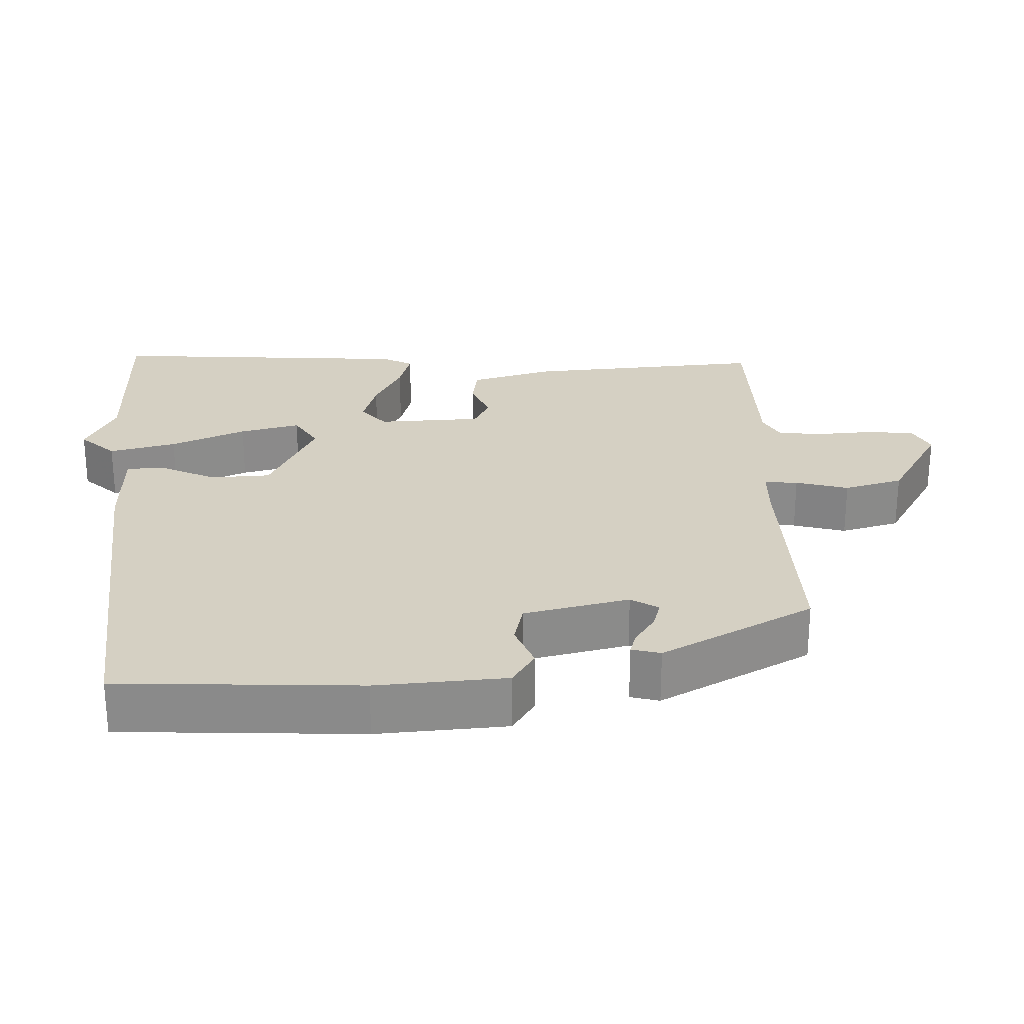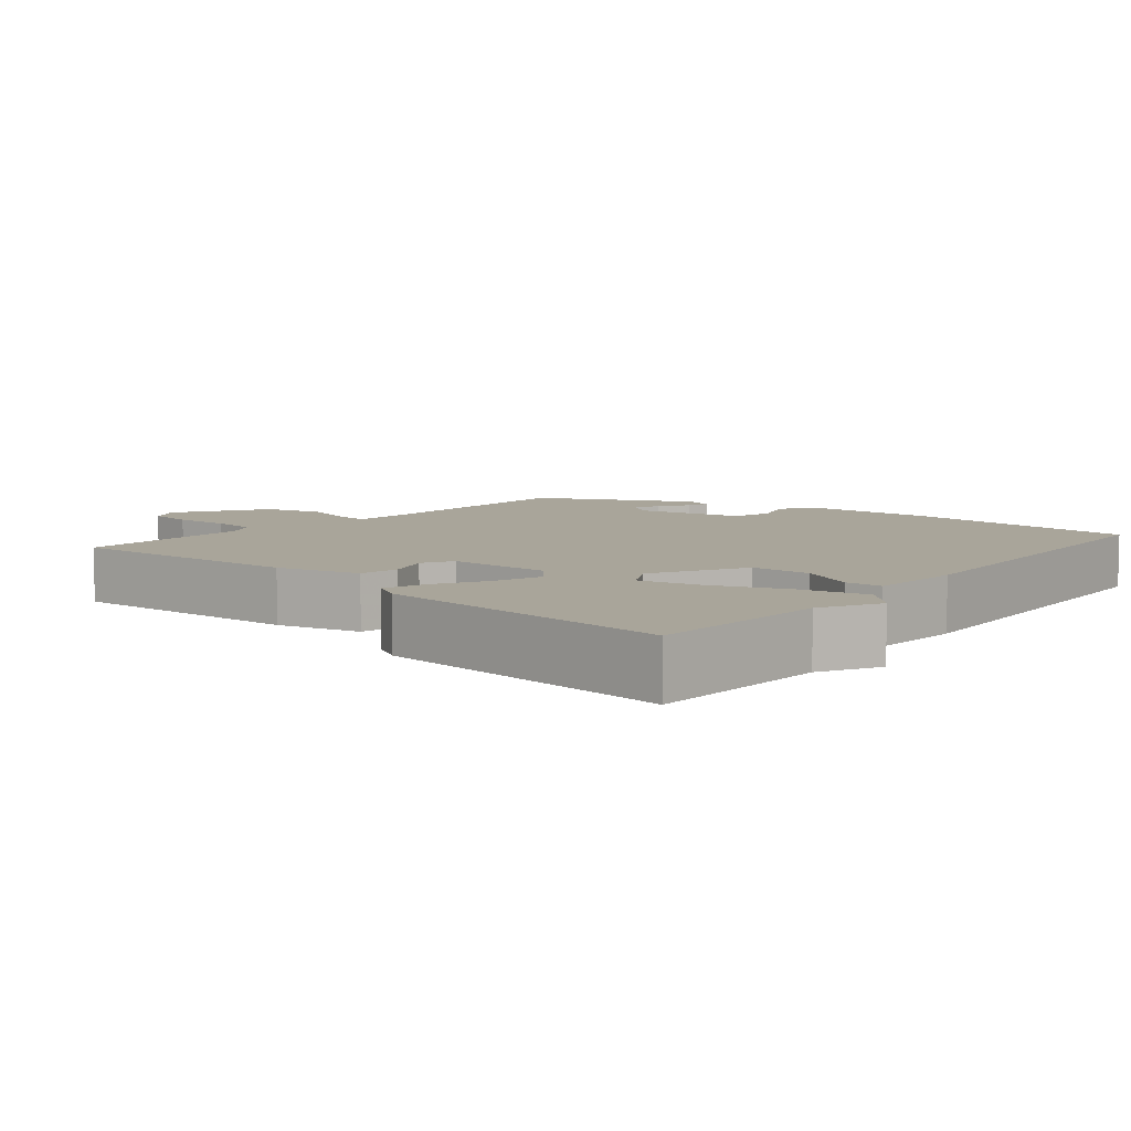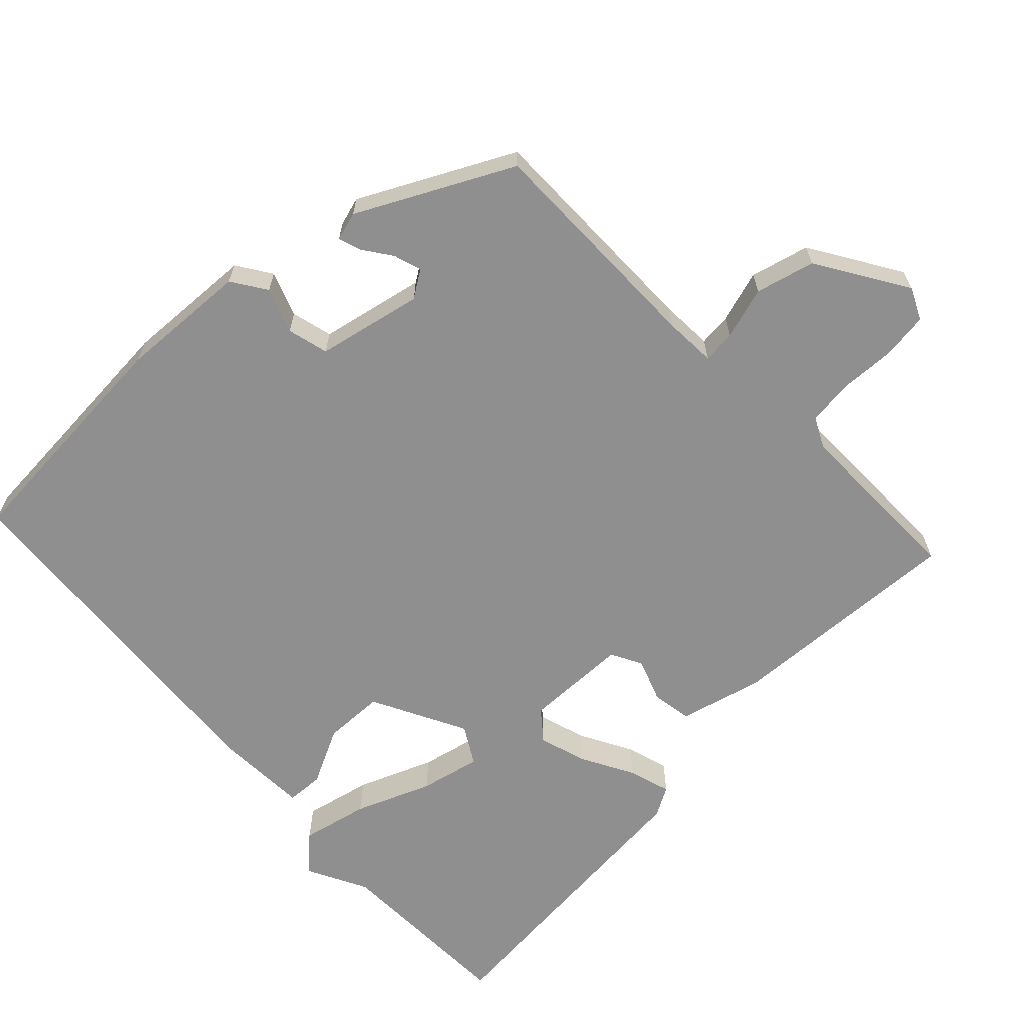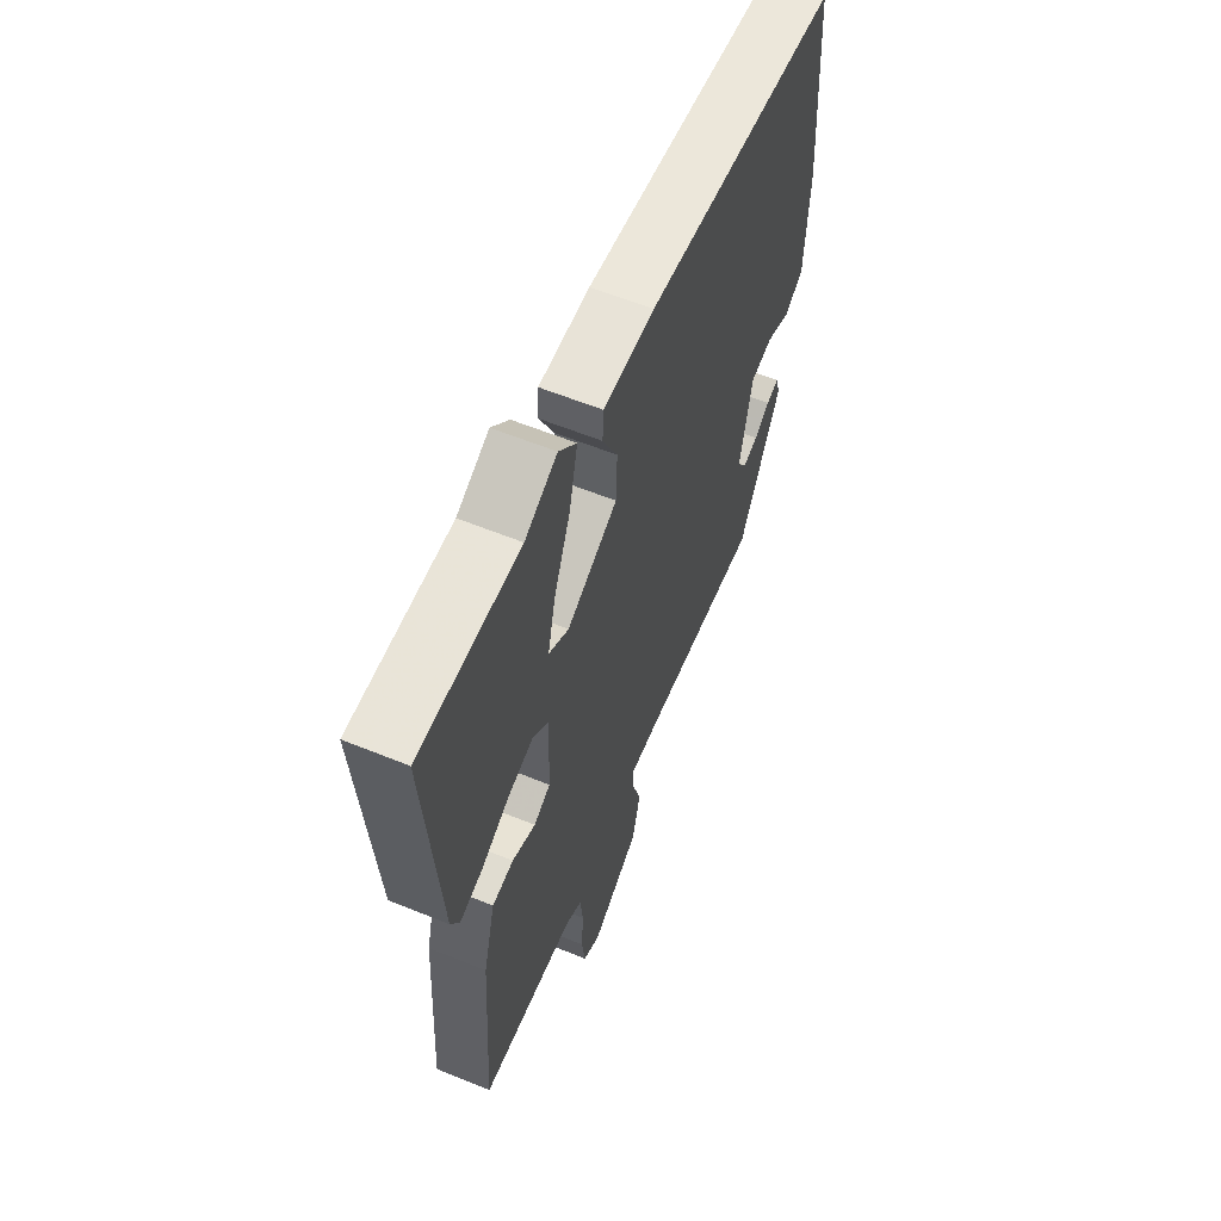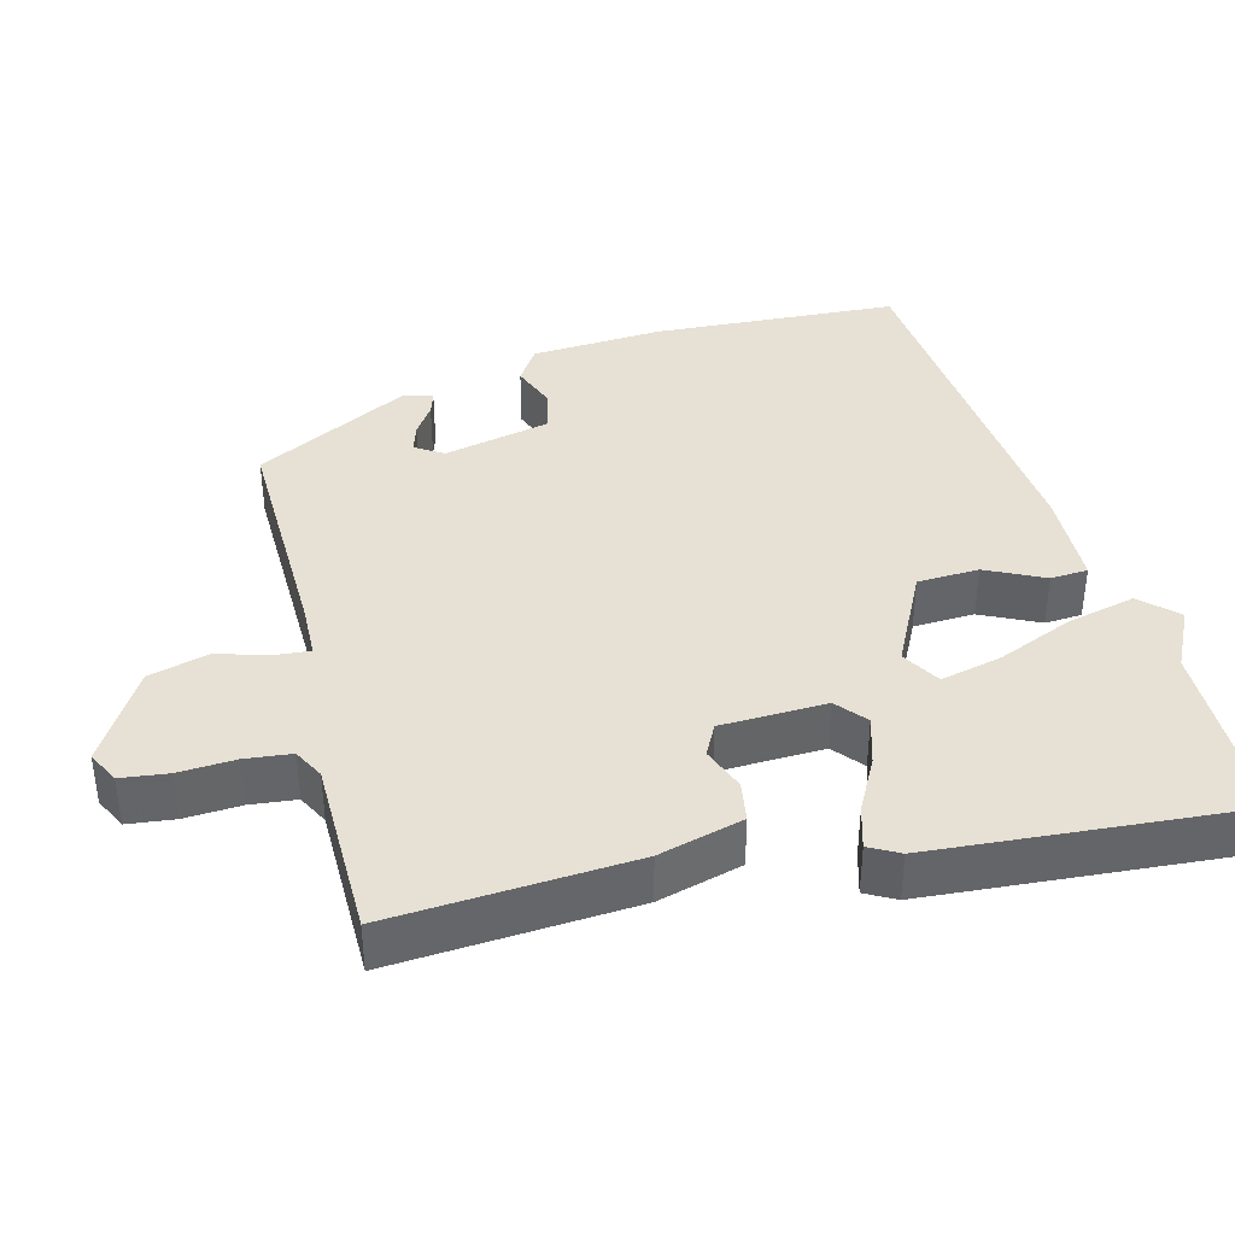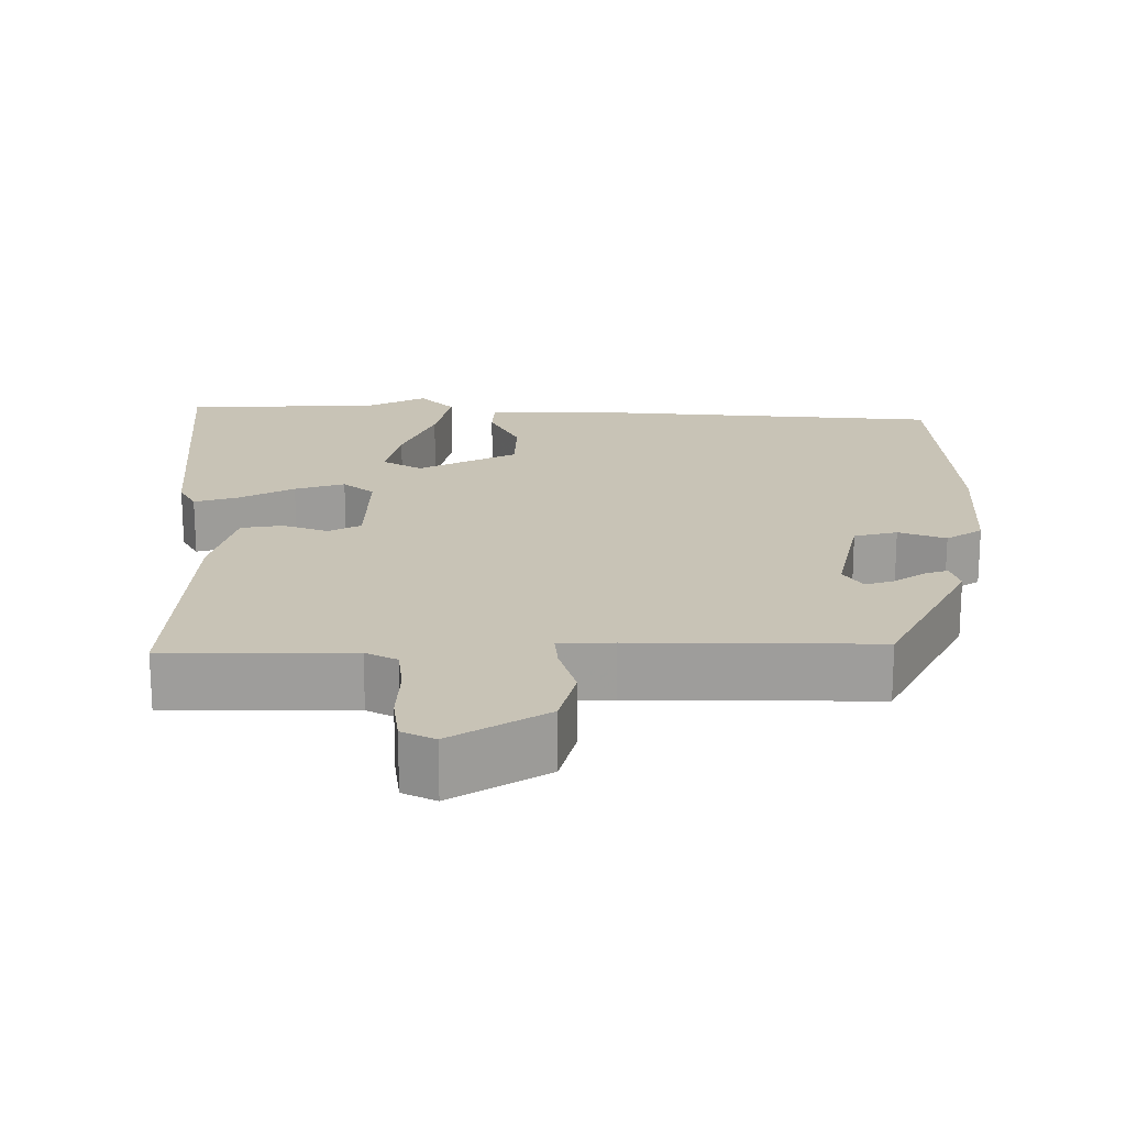
<metadata>
{"format":"obj","ext":"obj","renderer":"f3d","projection":"perspective","resolution":1024,"background":"white","views":[{"elev":26.3,"azim":87.2,"up":"+Y"},{"elev":7.5,"azim":-49.2,"up":"+Y"},{"elev":-65.4,"azim":134.1,"up":"+Y"},{"elev":59.4,"azim":-67.2,"up":"+Z"},{"elev":39.1,"azim":-104.9,"up":"+Y"},{"elev":-70.5,"azim":0.0,"up":"+Z"}]}
</metadata>
<code>
v 0.5 0.07 0.431
v 0.521 0.07 0.104
v 0.511 0.07 -0.072
v 0.464 0.07 -0.103
v 0.403 0.07 -0.08
v 0.347 0.07 -0.094
v 0.316 0.07 -0.237
v 0.34 0.07 -0.274
v 0.378 0.07 -0.262
v 0.417 0.07 -0.235
v 0.448 0.07 -0.225
v 0.459 0.07 -0.264
v 0.352 0.07 -0.471
v 0.039 0.07 -0.467
v -0.032 0.07 -0.47
v -0.028 0.07 -0.515
v -0.007 0.07 -0.586
v -0.028 0.07 -0.666
v -0.151 0.07 -0.741
v -0.194 0.07 -0.72
v -0.202 0.07 -0.657
v -0.198 0.07 -0.581
v -0.205 0.07 -0.519
v -0.246 0.07 -0.498
v -0.486 0.07 -0.498
v -0.466 0.07 -0.175
v -0.436 0.07 -0.062
v -0.382 0.07 -0.053
v -0.323 0.07 -0.075
v -0.281 0.07 -0.053
v -0.277 0.07 0.088
v -0.317 0.07 0.121
v -0.382 0.07 0.101
v -0.453 0.07 0.063
v -0.51 0.07 0.046
v -0.532 0.07 0.086
v -0.566 0.07 0.499
v -0.314 0.07 0.504
v -0.233 0.07 0.545
v -0.188 0.07 0.498
v -0.209 0.07 0.407
v -0.251 0.07 0.305
v -0.27 0.07 0.223
v -0.219 0.07 0.193
v -0.091 0.07 0.258
v -0.088 0.07 0.34
v -0.126 0.07 0.417
v -0.123 0.07 0.467
v 0.006 0.07 0.472
v 0.5 0 0.431
v 0.521 0 0.104
v 0.511 0 -0.072
v 0.464 0 -0.103
v 0.403 0 -0.08
v 0.347 0 -0.094
v 0.316 0 -0.237
v 0.34 0 -0.274
v 0.378 0 -0.262
v 0.417 0 -0.235
v 0.448 0 -0.225
v 0.459 0 -0.264
v 0.352 0 -0.471
v 0.039 0 -0.467
v -0.032 0 -0.47
v -0.028 0 -0.515
v -0.007 0 -0.586
v -0.028 0 -0.666
v -0.151 0 -0.741
v -0.194 0 -0.72
v -0.202 0 -0.657
v -0.198 0 -0.581
v -0.205 0 -0.519
v -0.246 0 -0.498
v -0.486 0 -0.498
v -0.466 0 -0.175
v -0.436 0 -0.062
v -0.382 0 -0.053
v -0.323 0 -0.075
v -0.281 0 -0.053
v -0.277 0 0.088
v -0.317 0 0.121
v -0.382 0 0.101
v -0.453 0 0.063
v -0.51 0 0.046
v -0.532 0 0.086
v -0.566 0 0.499
v -0.314 0 0.504
v -0.233 0 0.545
v -0.188 0 0.498
v -0.209 0 0.407
v -0.251 0 0.305
v -0.27 0 0.223
v -0.219 0 0.193
v -0.091 0 0.258
v -0.088 0 0.34
v -0.126 0 0.417
v -0.123 0 0.467
v 0.006 0 0.472
f 46 47 48 49
f 45 46 49 1
f 44 45 1 2
f 39 40 41 42
f 38 39 42 43
f 37 38 43
f 36 37 43
f 33 34 35 36
f 32 33 36 43
f 31 32 43 44
f 26 27 28 29
f 24 25 26 29
f 23 24 29 30
f 19 20 21 22
f 19 22 23
f 16 17 18 19
f 15 16 19 23
f 11 12 13 14
f 9 10 11
f 9 11 14
f 8 9 14 15
f 2 3 4 5
f 2 5 6
f 44 2 6
f 31 44 6 7
f 15 23 30 31
f 7 8 15 31
f 98 97 96 95
f 50 98 95 94
f 51 50 94 93
f 91 90 89 88
f 92 91 88 87
f 92 87 86
f 92 86 85
f 85 84 83 82
f 92 85 82 81
f 93 92 81 80
f 78 77 76 75
f 78 75 74 73
f 79 78 73 72
f 71 70 69 68
f 72 71 68
f 68 67 66 65
f 72 68 65 64
f 63 62 61 60
f 60 59 58
f 63 60 58
f 64 63 58 57
f 54 53 52 51
f 55 54 51
f 55 51 93
f 56 55 93 80
f 80 79 72 64
f 80 64 57 56
f 1 50 51 2
f 2 51 52 3
f 3 52 53 4
f 4 53 54 5
f 5 54 55 6
f 6 55 56 7
f 7 56 57 8
f 8 57 58 9
f 9 58 59 10
f 10 59 60 11
f 11 60 61 12
f 12 61 62 13
f 13 62 63 14
f 14 63 64 15
f 15 64 65 16
f 16 65 66 17
f 17 66 67 18
f 18 67 68 19
f 19 68 69 20
f 20 69 70 21
f 21 70 71 22
f 22 71 72 23
f 23 72 73 24
f 24 73 74 25
f 25 74 75 26
f 26 75 76 27
f 27 76 77 28
f 28 77 78 29
f 29 78 79 30
f 30 79 80 31
f 31 80 81 32
f 32 81 82 33
f 33 82 83 34
f 34 83 84 35
f 35 84 85 36
f 36 85 86 37
f 37 86 87 38
f 38 87 88 39
f 39 88 89 40
f 40 89 90 41
f 41 90 91 42
f 42 91 92 43
f 43 92 93 44
f 44 93 94 45
f 45 94 95 46
f 46 95 96 47
f 47 96 97 48
f 48 97 98 49
f 49 98 50 1

</code>
